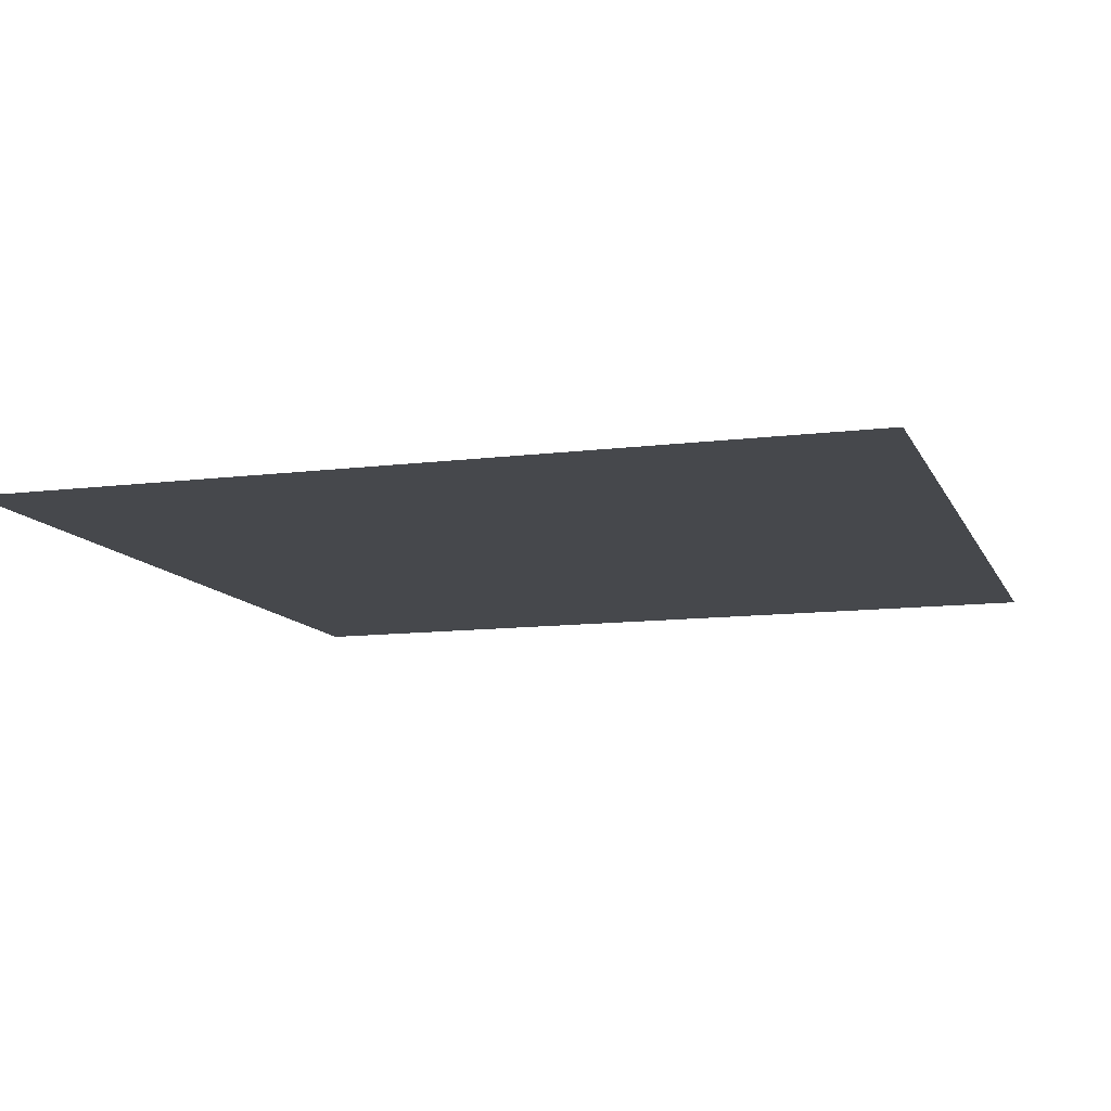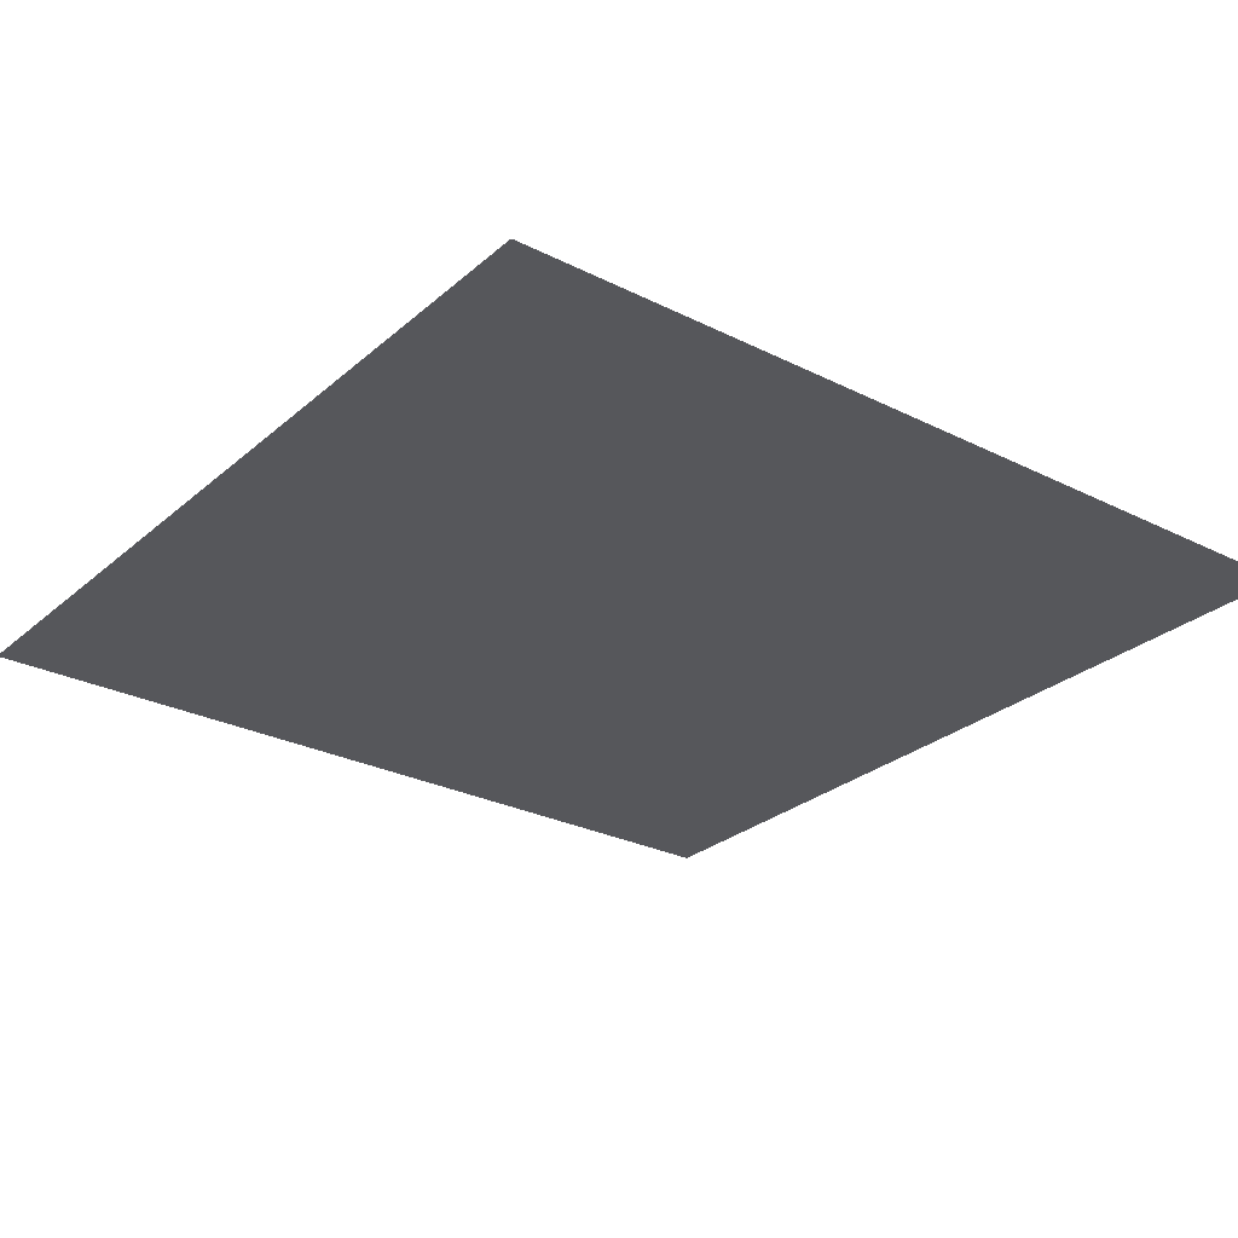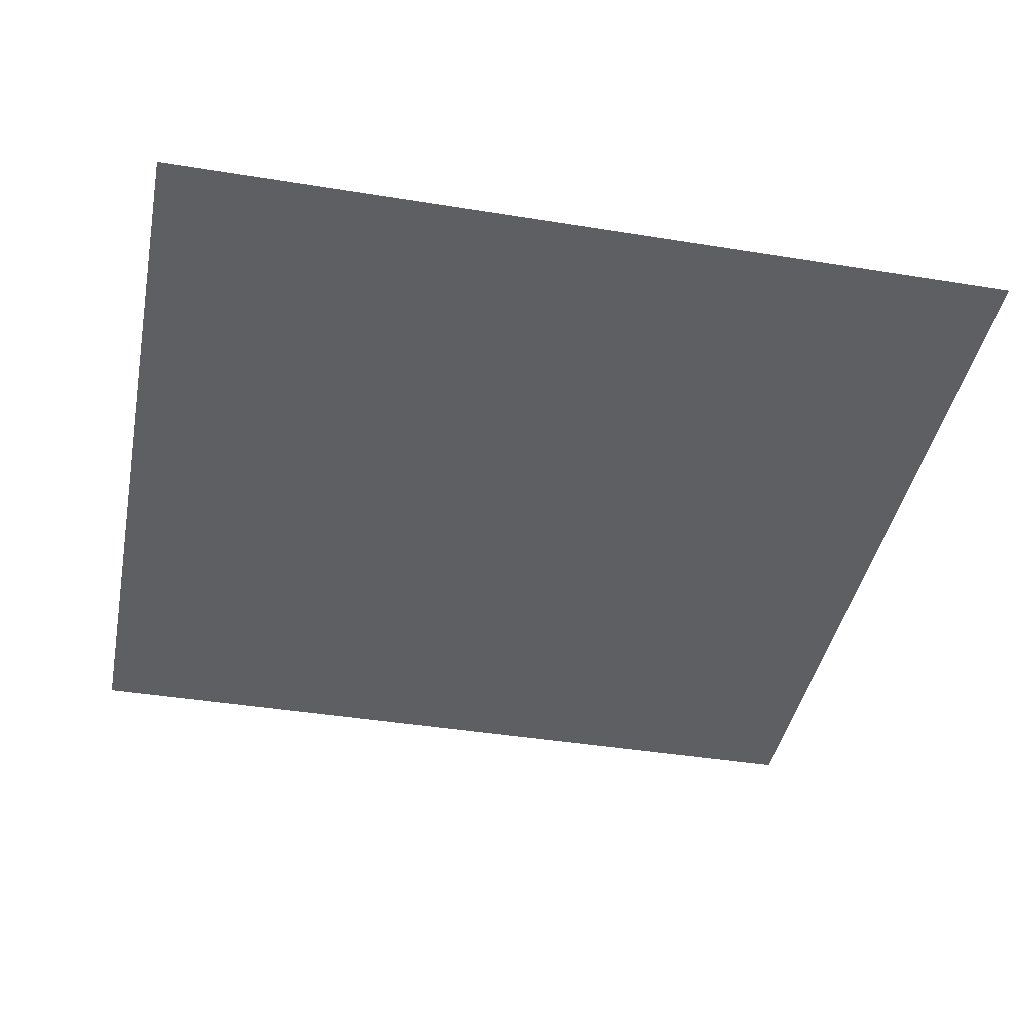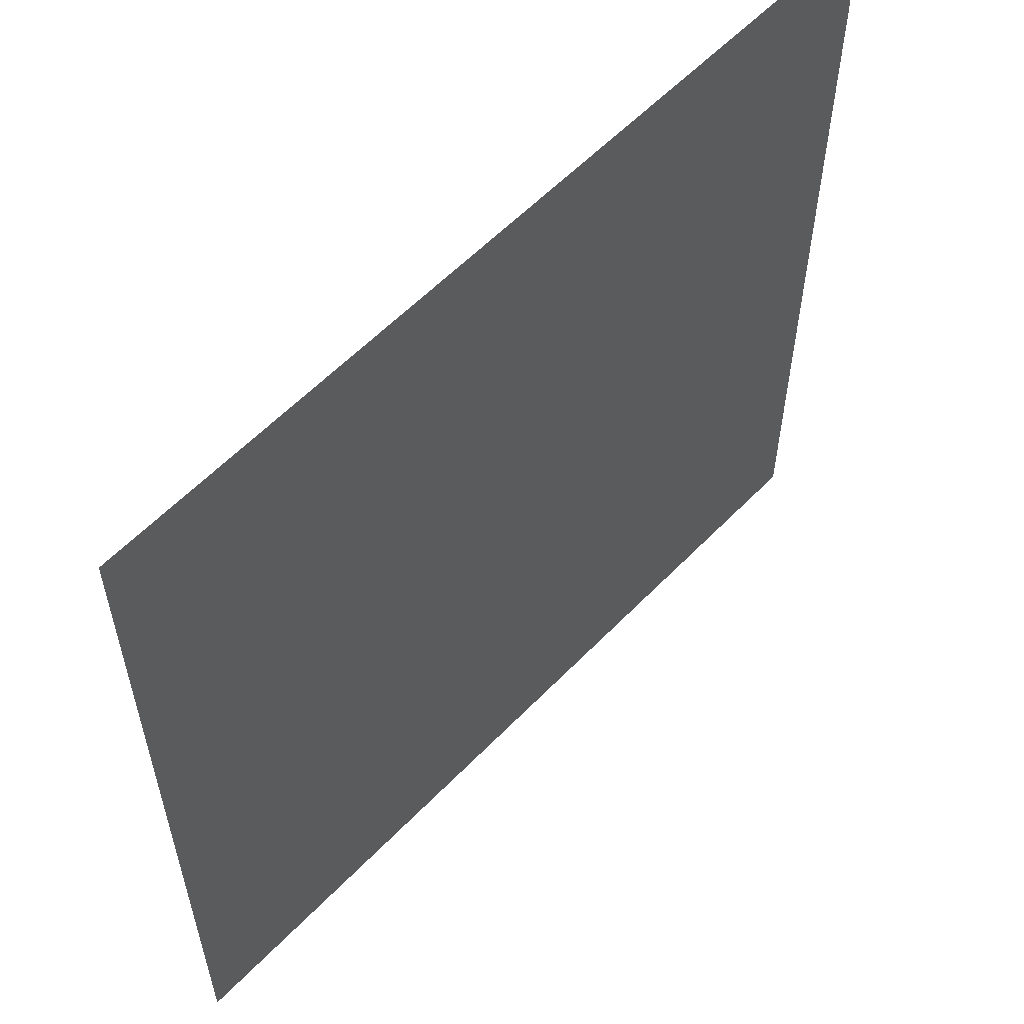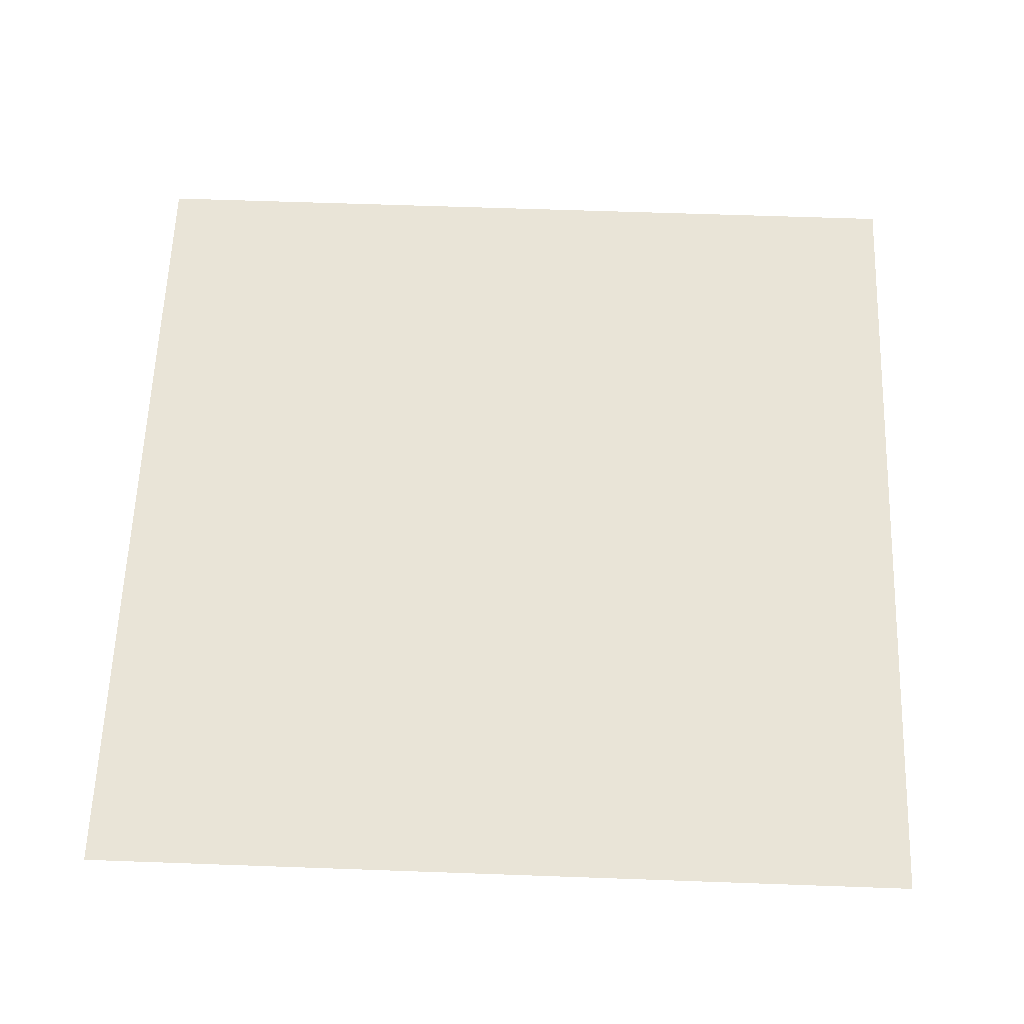
<metadata>
{"format":"obj","ext":"obj","renderer":"f3d","projection":"perspective","resolution":1024,"background":"white","views":[{"elev":-11.2,"azim":17.3,"up":"+Y"},{"elev":-27.3,"azim":-127.6,"up":"+Y"},{"elev":-41.5,"azim":-101.1,"up":"+Y"},{"elev":58.3,"azim":-46.6,"up":"+Z"},{"elev":61.0,"azim":2.1,"up":"+Y"}]}
</metadata>
<code>
v  -1.25 0 0.625
v  -1.25 0 1.25
v  -0.625 0 0.625
v  -0.625 0 1.25
v  0 0 0.625
v  0 0 1.25
v  0.625 0 0.625
v  0.625 0 1.25
v  1.25 0 0.625
v  1.25 0 1.25
v  -1.25 0 -0
v  -0.625 0 -0
v  0 0 -0
v  0.625 0 -0
v  1.25 0 -0
v  -1.25 0 -0.625
v  -0.625 0 -0.625
v  0 0 -0.625
v  0.625 0 -0.625
v  1.25 0 -0.625
v  -1.25 0 -1.25
v  -0.625 0 -1.25
v  0 0 -1.25
v  0.625 0 -1.25
v  1.25 0 -1.25
o Plane001
g Plane001
f 1 2 3
f 4 3 2
f 3 4 5
f 6 5 4
f 5 6 7
f 8 7 6
f 7 8 9
f 10 9 8
f 11 1 12
f 3 12 1
f 12 3 13
f 5 13 3
f 13 5 14
f 7 14 5
f 14 7 15
f 9 15 7
f 16 11 17
f 12 17 11
f 17 12 18
f 13 18 12
f 18 13 19
f 14 19 13
f 19 14 20
f 15 20 14
f 21 16 22
f 17 22 16
f 22 17 23
f 18 23 17
f 23 18 24
f 19 24 18
f 24 19 25
f 20 25 19

</code>
